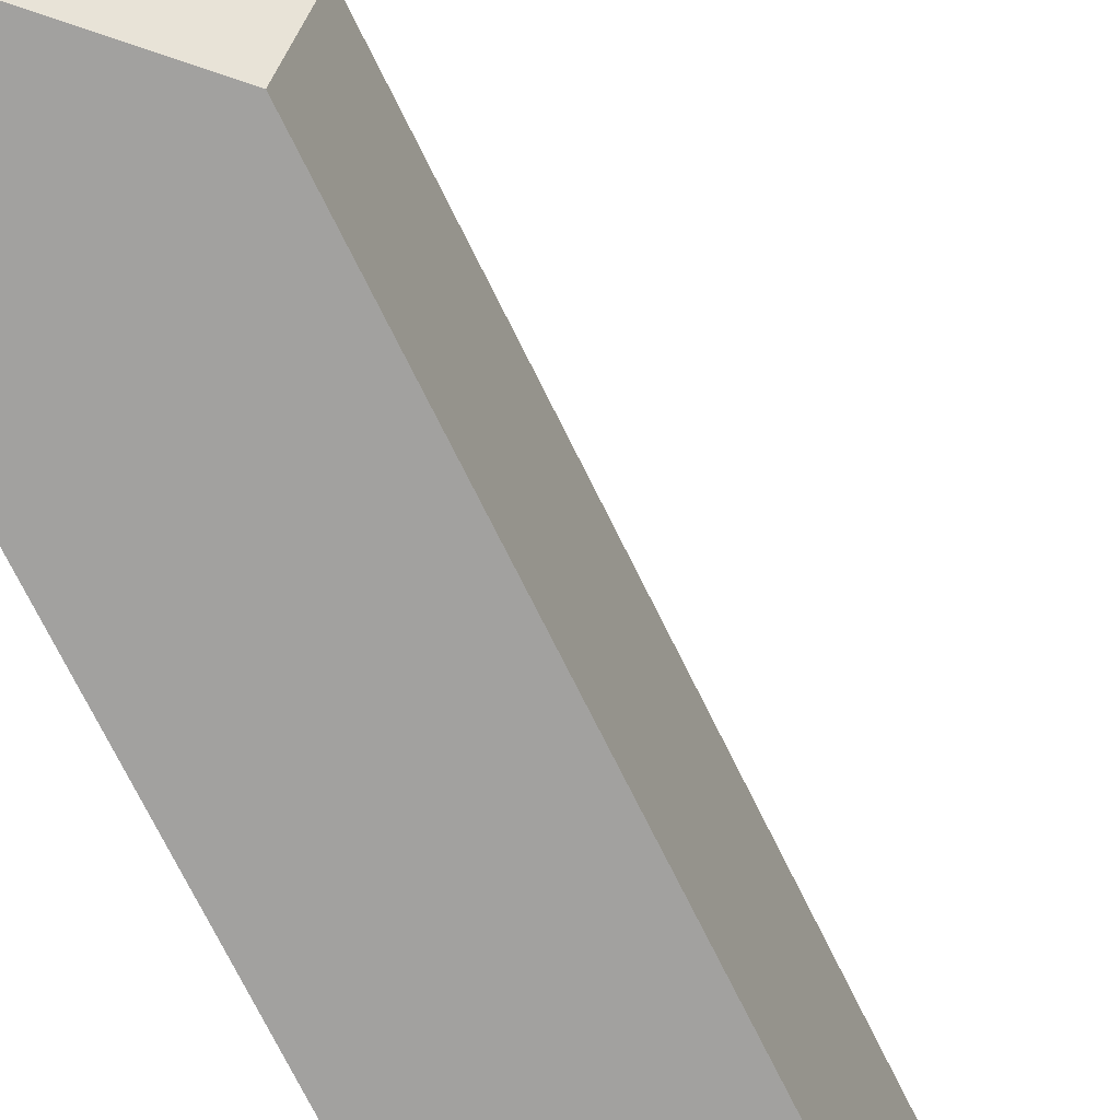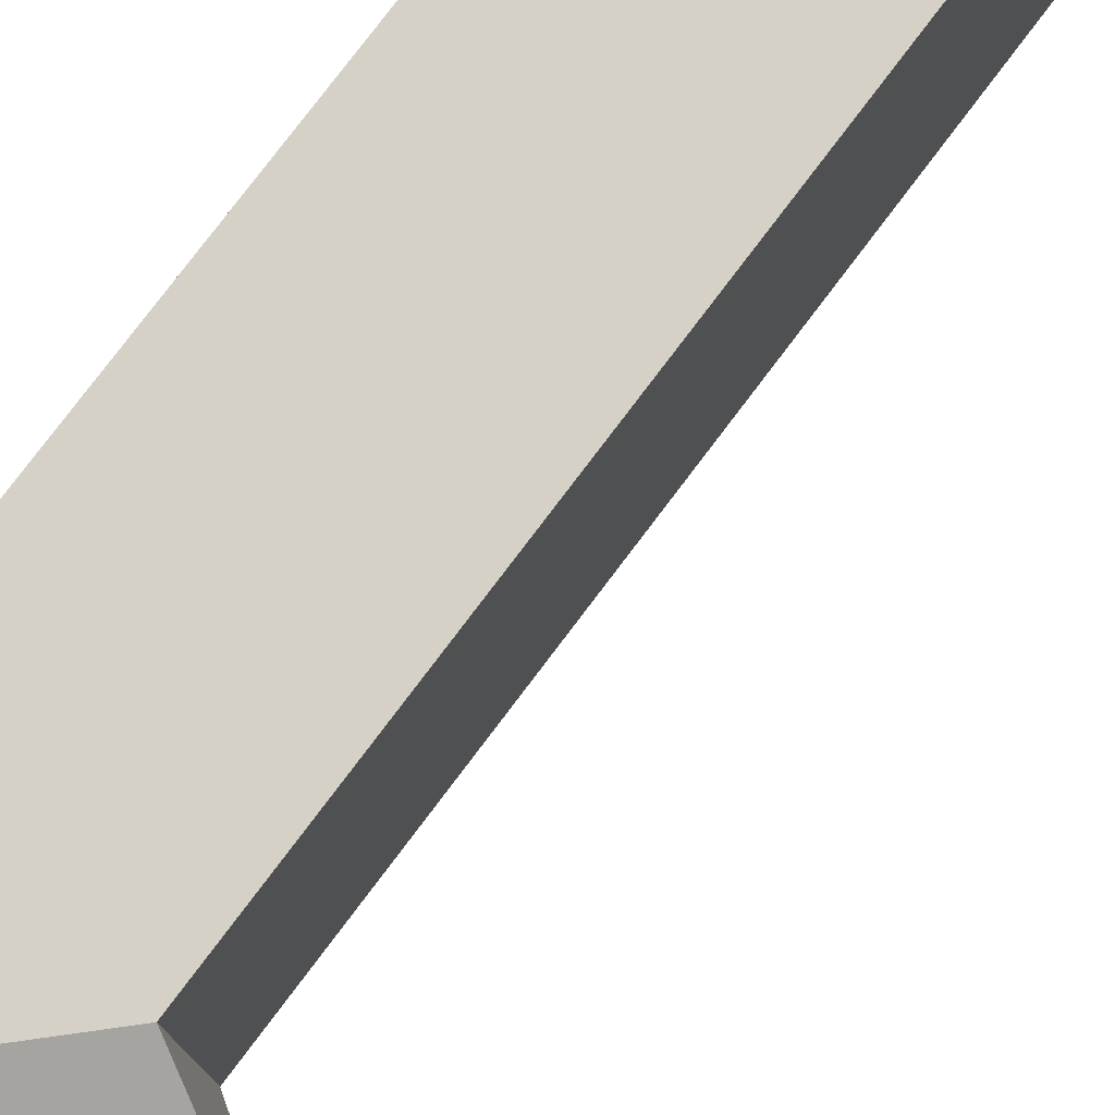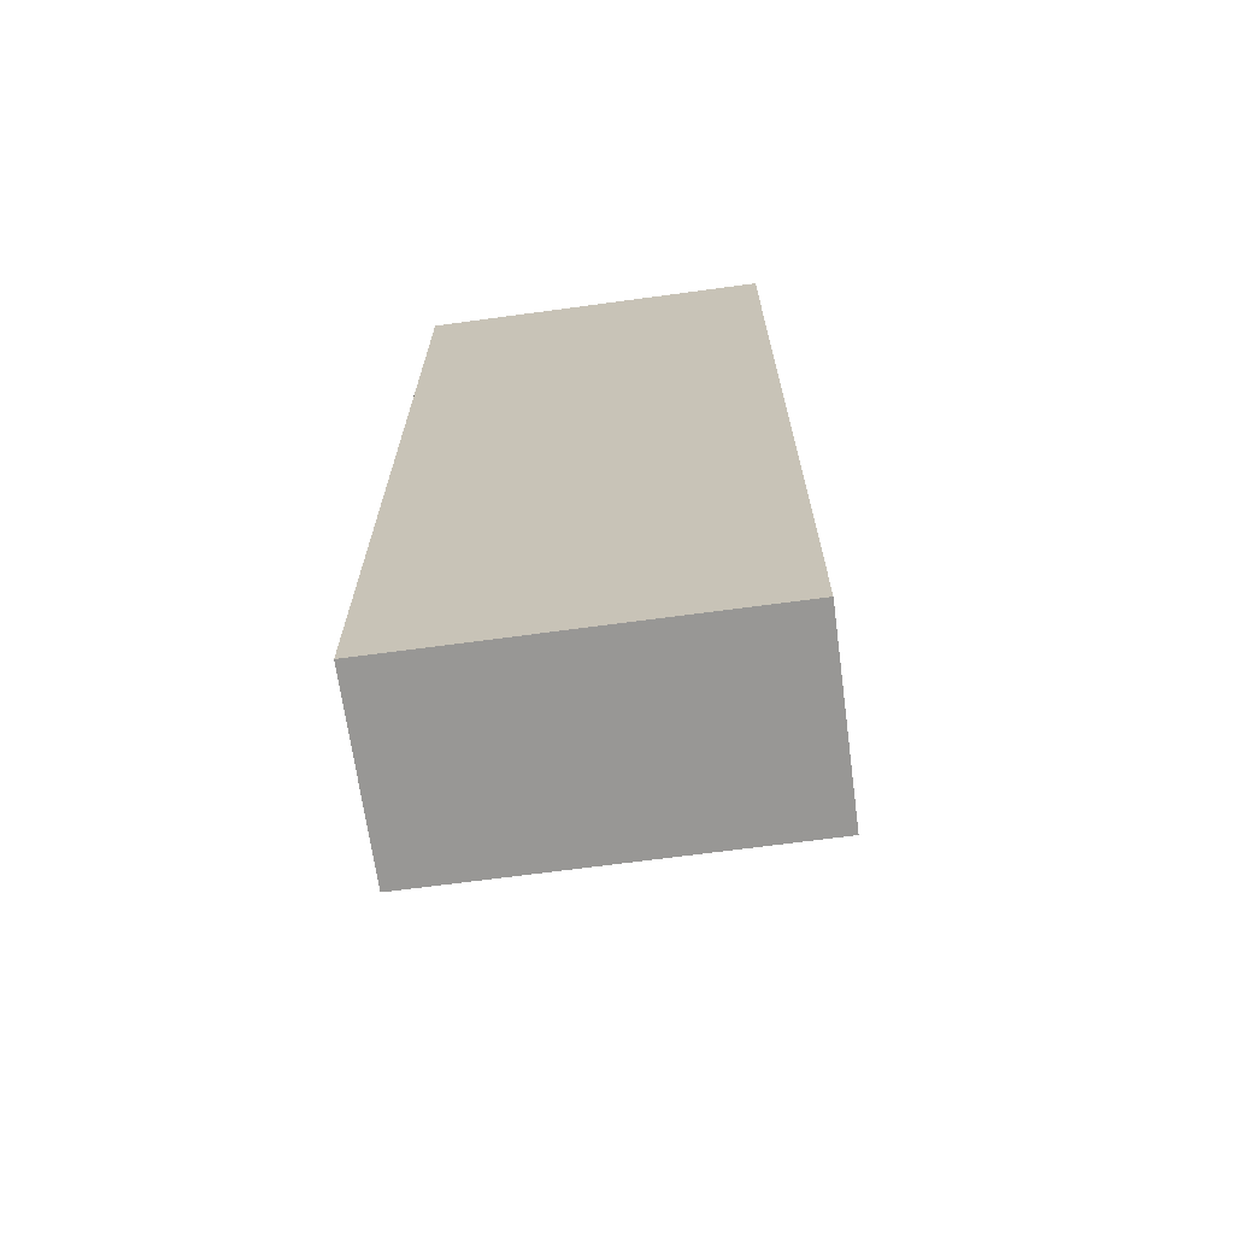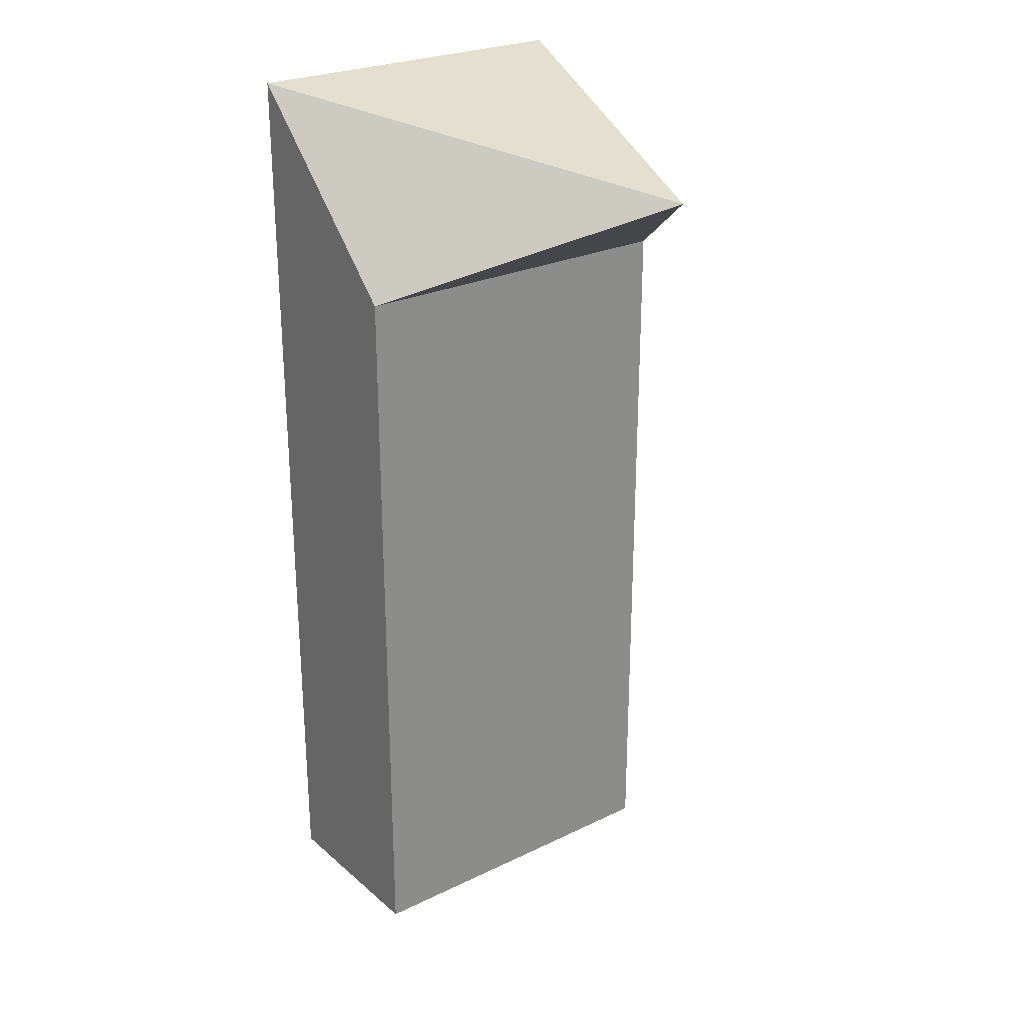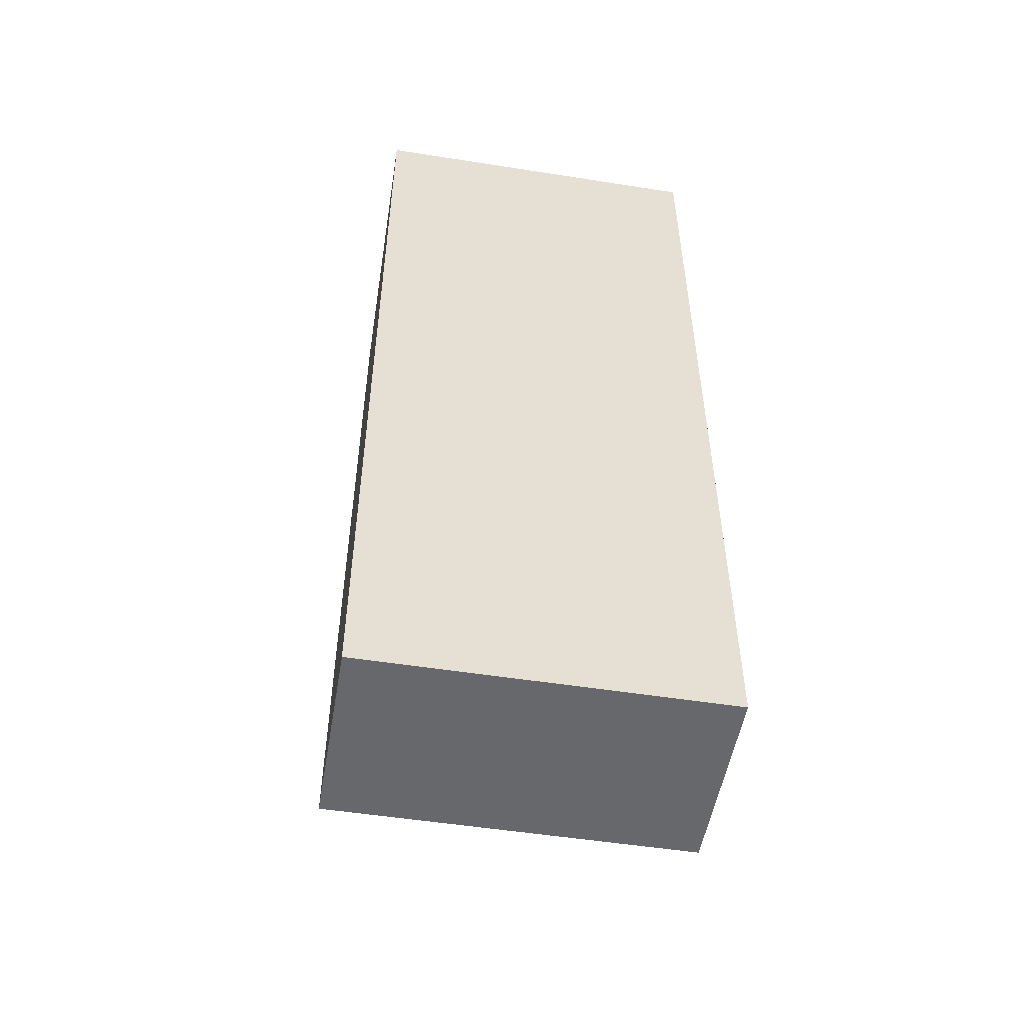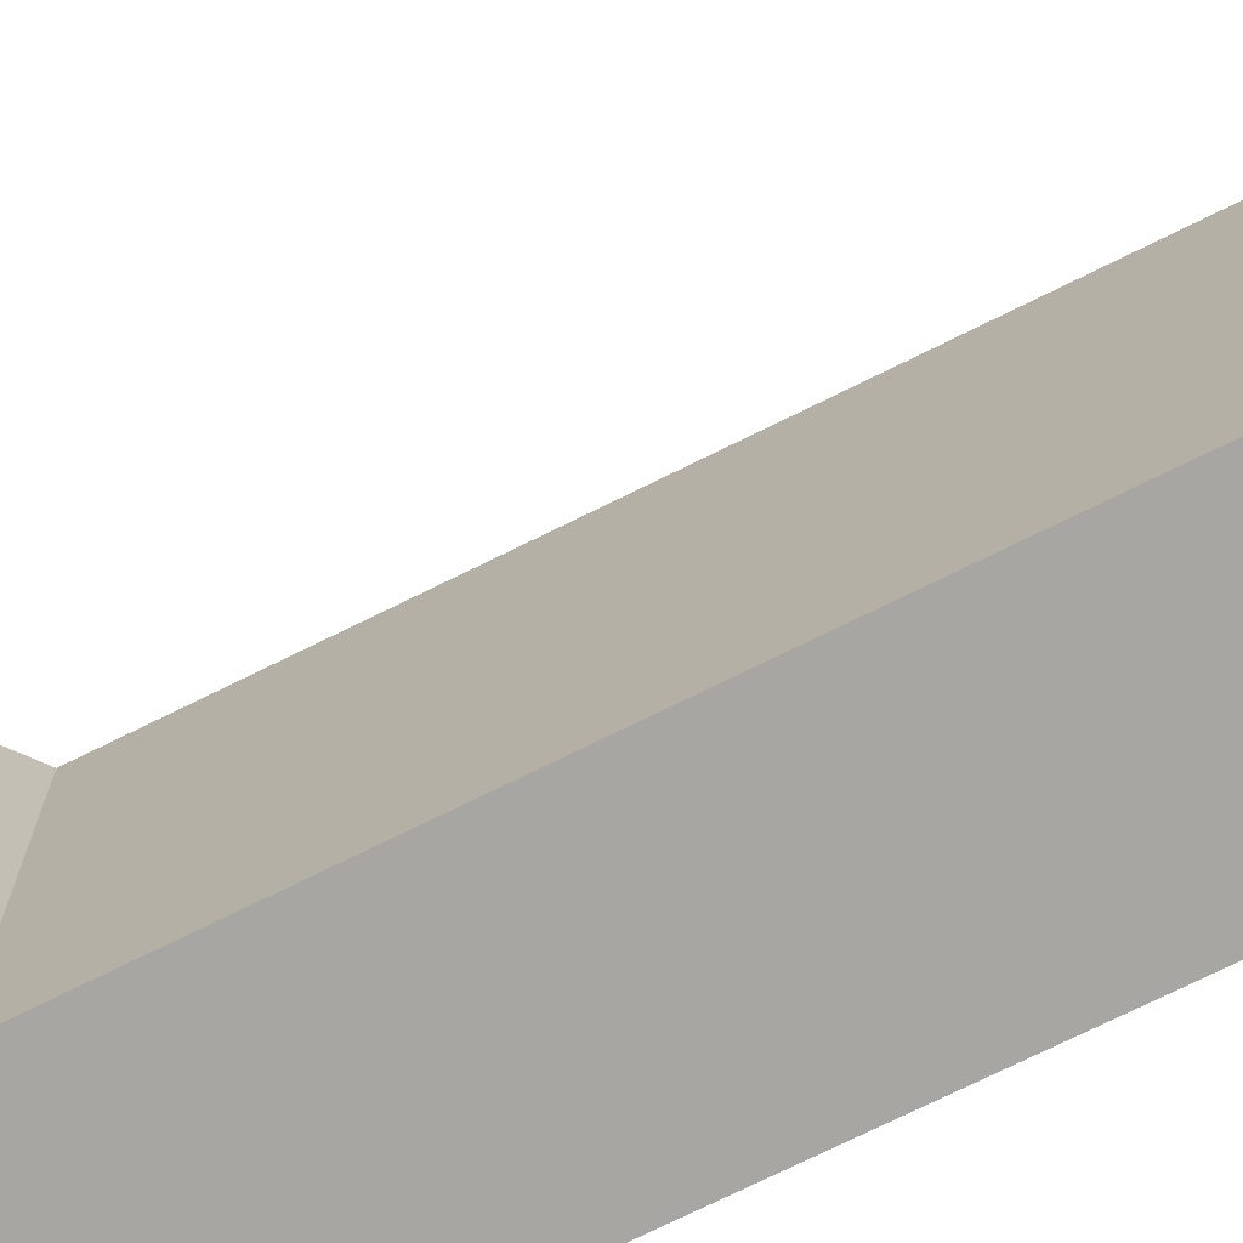
<metadata>
{"format":"obj","ext":"obj","renderer":"f3d","projection":"perspective","resolution":1024,"background":"white","views":[{"elev":-72.2,"azim":-153.8,"up":"+Z"},{"elev":79.0,"azim":-142.9,"up":"+Z"},{"elev":-68.2,"azim":97.7,"up":"+Y"},{"elev":25.9,"azim":-127.3,"up":"+Y"},{"elev":-52.3,"azim":80.4,"up":"+Y"},{"elev":-74.2,"azim":-63.7,"up":"+Z"}]}
</metadata>
<code>
o Object.1
v 127.7 13.82 33.58
v 119.7 -26.08 33.58
v 127.7 -26.08 33.58
v 119.7 5.843 33.58
v 112.3 10.14 29.14
v 127.7 -26.08 18.58
v 119.7 -26.08 18.58
v 127.7 13.82 18.58
v 119.7 5.843 18.58
f 1 2 3
f 1 3 6
f 1 6 8
f 5 1 8
f 5 8 9
f 4 5 9
f 2 4 9
f 2 9 7
f 9 8 7
f 4 1 5
f 6 7 8
f 3 7 6
f 3 2 7
f 2 1 4

</code>
